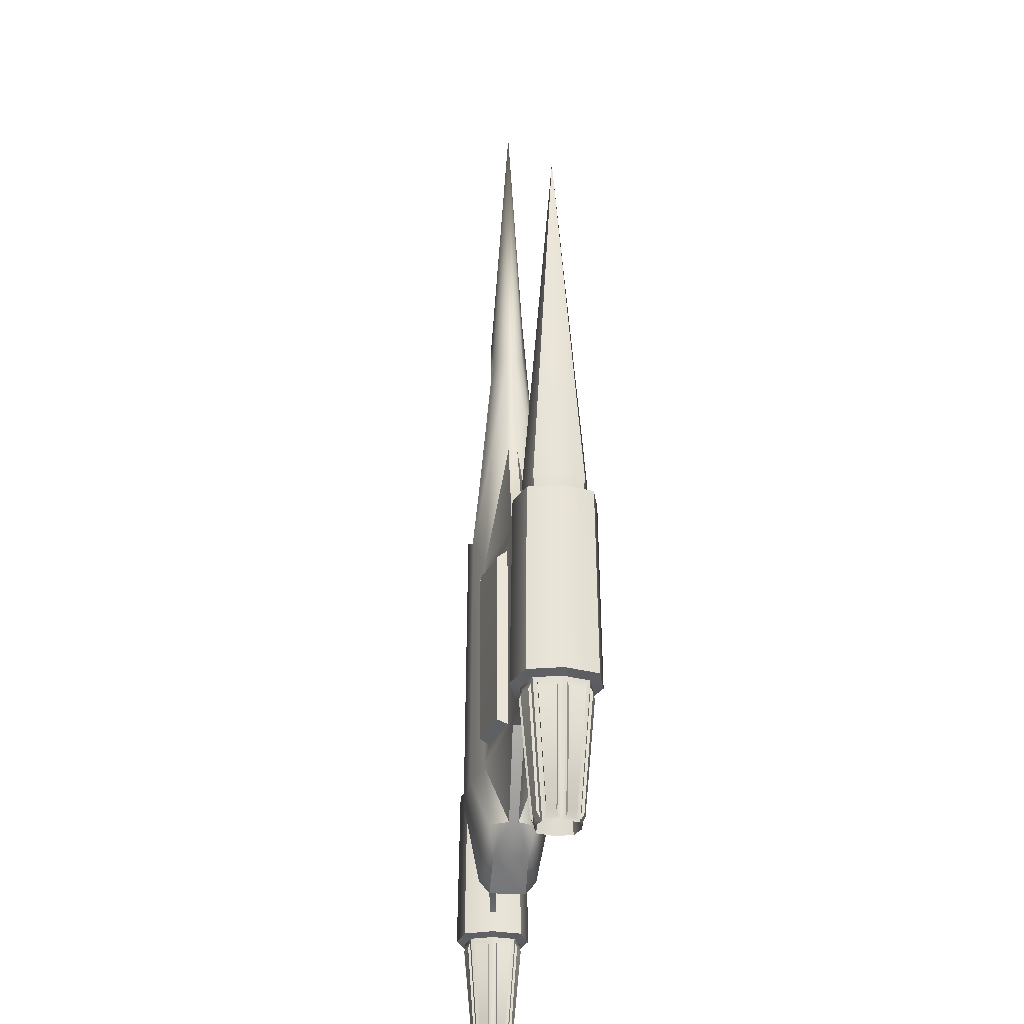
<metadata>
{"format":"obj","ext":"obj","renderer":"f3d","projection":"perspective","resolution":1024,"background":"white","views":[{"elev":-27.1,"azim":-94.6,"up":"+Z"}]}
</metadata>
<code>
o Model_Cube.001
v 0.1317 -0.005968 -0.07352
v 0.114 0.01418 -0.09382
v 0.1407 -0.005968 -0.2933
v 0.1255 0.009722 -0.2863
v 0.04824 -0.02784 -0.07352
v 0.06882 0.02618 -0.09382
v 0.05238 -0.02784 -0.3039
v 0.06661 0.02409 -0.2863
v 0.0293 0.04074 -0.3122
v 0.0293 -0.04074 -0.06527
v 0.0293 -0.04074 -0.3122
v 0.02691 0.03924 -0.03928
v 0.3021 -0.01011 -0.302
v 0.05781 0.02309 0.05464
v 0.06844 0.004609 0.05464
v 0.06844 -0.004609 0.05464
v 0.05781 -0.02309 0.05464
v 0.03782 -0.02807 0.06248
v 0.3021 -0.002352 -0.302
v 0.03394 0.0288 0.06607
v 0.293 -0.008453 -0.1681
v 0.293 -0.000692 -0.1681
v 0.07773 0.004658 -0.3712
v 0.07773 -0.004658 -0.3712
v 0.03742 0.02777 -0.3843
v 0.06689 0.02354 -0.3712
v 0.06689 -0.02354 -0.3712
v 0.03742 -0.02777 -0.3843
v 0.04348 -0.01756 -0.3957
v 0.04348 0.01756 -0.3957
v 0.3805 -0.01601 -0.3531
v 0.03688 0.01298 0.1824
v 0.04286 0.003186 0.1824
v 0.04286 -0.003186 0.1824
v 0.03688 -0.01298 0.1824
v 0.02063 -0.01531 0.209
v 0.3805 -0.009677 -0.3531
v 0.01976 0.01828 0.1869
v 0.3715 -0.01601 -0.2298
v 0.3715 -0.009677 -0.2298
v 0.04824 0.02784 -0.07352
v 0.1317 0.005968 -0.07352
v 0.05238 0.02784 -0.3039
v 0.1407 0.005968 -0.2933
v 0.07088 0.02996 -0.0971
v 0.1141 0.01845 -0.0971
v 0.07169 0.03402 -0.2815
v 0.1253 0.02093 -0.2815
v 0.06313 0.02418 -0.09115
v 0.1178 0.009633 -0.09115
v 0.06851 0.0341 -0.09978
v 0.1183 0.02085 -0.09978
v 0.06882 0.02618 -0.1154
v 0.114 0.01418 -0.1154
v 0.07088 0.02996 -0.1187
v 0.1141 0.01845 -0.1187
v 0.3605 -0.03657 -0.3586
v 0.3638 0.01435 -0.3586
v 0.4114 -0.03988 -0.3586
v 0.4147 0.01104 -0.3586
v 0.405 0.00249 -0.4857
v 0.3855 -0.04535 -0.3586
v 0.3897 0.01982 -0.3586
v 0.355 -0.01065 -0.3586
v 0.4202 -0.01488 -0.3586
v 0.3485 -0.01022 -0.1751
v 0.3459 -0.01005 -0.3545
v 0.3571 0.02198 -0.3545
v 0.4294 -0.01548 -0.3545
v 0.4181 -0.04752 -0.3545
v 0.3849 -0.05452 -0.3545
v 0.3903 0.02899 -0.3545
v 0.3529 -0.04328 -0.3545
v 0.4224 0.01774 -0.3545
v 0.3582 -0.01085 -0.171
v 0.359 0.01981 -0.1751
v 0.4268 -0.01531 -0.1751
v 0.4162 -0.04534 -0.1751
v 0.3851 -0.05191 -0.1751
v 0.3902 0.02637 -0.1751
v 0.3551 -0.04136 -0.1751
v 0.4202 0.01583 -0.1751
v 0.3573 -0.0108 -0.1567
v 0.3661 0.01172 -0.171
v 0.4171 -0.01468 -0.171
v 0.4091 -0.03726 -0.171
v 0.3857 -0.0422 -0.171
v 0.3895 0.01666 -0.171
v 0.3631 -0.03427 -0.171
v 0.4121 0.008735 -0.171
v 0.3655 0.01247 -0.1567
v 0.4179 -0.01474 -0.1567
v 0.4098 -0.038 -0.1567
v 0.3857 -0.04308 -0.1567
v 0.3896 0.01755 -0.1567
v 0.3624 -0.03492 -0.1567
v 0.4129 0.009385 -0.1567
v 0.3667 -0.01141 -0.4857
v 0.3703 -0.02802 -0.4857
v 0.3863 -0.03365 -0.4857
v 0.389 0.008115 -0.4857
v 0.4085 -0.01412 -0.4857
v 0.4029 -0.03015 -0.4857
v 0.3724 0.004611 -0.4857
v 0.3876 -0.01277 -0.4471
v 0.3866 -0.02891 -0.4471
v 0.3887 0.003379 -0.4471
v 0.3715 -0.01172 -0.4471
v 0.4038 -0.01382 -0.4471
v 0.3742 -0.02456 -0.4471
v 0.4011 -0.00097 -0.4471
v 0.3994 -0.0262 -0.4471
v 0.3758 0.00067 -0.4471
v 0.3567 -0.006914 -0.3626
v 0.3628 0.01028 -0.3626
v 0.3708 0.001153 -0.4817
v 0.3677 -0.007627 -0.4817
v 0.4081 -0.01025 -0.4817
v 0.4061 -0.001145 -0.4817
v 0.4153 0.00687 -0.3626
v 0.419 -0.01096 -0.3626
v 0.3901 -0.03319 -0.4817
v 0.3993 -0.03127 -0.4817
v 0.4073 -0.0404 -0.3626
v 0.3894 -0.04416 -0.3626
v 0.3851 0.007659 -0.4817
v 0.376 0.005738 -0.4817
v 0.368 0.01487 -0.3626
v 0.3858 0.01863 -0.3626
v 0.4016 0.004078 -0.4817
v 0.3928 0.007161 -0.4817
v 0.3935 0.01813 -0.3626
v 0.4107 0.01209 -0.3626
v 0.3737 -0.02961 -0.4817
v 0.3825 -0.03269 -0.4817
v 0.3818 -0.04366 -0.3626
v 0.3646 -0.03763 -0.3626
v 0.4045 -0.02669 -0.4817
v 0.4076 -0.01791 -0.4817
v 0.4185 -0.01862 -0.3626
v 0.4125 -0.03581 -0.3626
v 0.36 -0.0324 -0.3626
v 0.3562 -0.01457 -0.3626
v 0.3672 -0.01528 -0.4817
v 0.3691 -0.02439 -0.4817
v 0.3551 -0.005579 -0.3678
v 0.3606 0.01017 -0.3678
v 0.3651 -0.006232 -0.4769
v 0.3679 0.00181 -0.4769
v 0.4091 -0.000863 -0.4769
v 0.4108 -0.009204 -0.4769
v 0.4209 -0.009857 -0.3678
v 0.4174 0.006478 -0.3678
v 0.3995 -0.03419 -0.4769
v 0.3912 -0.03595 -0.4769
v 0.3905 -0.046 -0.3678
v 0.4069 -0.04256 -0.3678
v 0.3757 0.008661 -0.4769
v 0.3841 0.01042 -0.4769
v 0.3847 0.02047 -0.3678
v 0.3684 0.01702 -0.3678
v 0.3942 0.009764 -0.4769
v 0.4022 0.00694 -0.4769
v 0.4106 0.01428 -0.3678
v 0.3948 0.01981 -0.3678
v 0.3811 -0.0353 -0.4769
v 0.3731 -0.03247 -0.4769
v 0.3647 -0.03982 -0.3678
v 0.3804 -0.04535 -0.3678
v 0.4102 -0.0193 -0.4769
v 0.4073 -0.02734 -0.4769
v 0.4147 -0.03571 -0.3678
v 0.4202 -0.01995 -0.3678
v 0.3578 -0.03201 -0.3678
v 0.3544 -0.01568 -0.3678
v 0.3662 -0.02467 -0.4769
v 0.3644 -0.01633 -0.4769
v 0.3876 -0.01277 0.2028
v -0.1317 -0.005968 -0.07352
v -0.114 0.01418 -0.09382
v -0.1407 -0.005968 -0.2933
v -0.1255 0.009722 -0.2863
v -0.04824 -0.02784 -0.07352
v -0.06882 0.02618 -0.09382
v -0.05238 -0.02784 -0.3039
v -0.06661 0.02409 -0.2863
v -0.0293 0.04074 -0.3122
v -0.0293 -0.04074 -0.06527
v -0.0293 -0.04074 -0.3122
v -0.02691 0.03924 -0.03928
v -0.3021 -0.01011 -0.302
v -0.05781 0.02309 0.05464
v -0.06844 0.004609 0.05464
v -0.06844 -0.004609 0.05464
v -0.05781 -0.02309 0.05464
v -0.03782 -0.02807 0.06248
v -0.3021 -0.002352 -0.302
v -0.03394 0.0288 0.06607
v -0.293 -0.008453 -0.1681
v -0.293 -0.000692 -0.1681
v -0.07773 0.004658 -0.3712
v -0.07773 -0.004658 -0.3712
v -0.03742 0.02777 -0.3843
v -0.06689 0.02354 -0.3712
v -0.06689 -0.02354 -0.3712
v -0.03742 -0.02777 -0.3843
v -0.04348 -0.01756 -0.3957
v -0.04348 0.01756 -0.3957
v -0.3805 -0.01601 -0.3531
v -0.03688 0.01298 0.1824
v -0.04286 0.003186 0.1824
v -0.04286 -0.003186 0.1824
v -0.03688 -0.01298 0.1824
v -0.02063 -0.01531 0.209
v -0.3805 -0.009677 -0.3531
v -0.01976 0.01828 0.1869
v -0.3715 -0.01601 -0.2298
v -0.3715 -0.009677 -0.2298
v -0.04824 0.02784 -0.07352
v -0.1317 0.005968 -0.07352
v -0.05238 0.02784 -0.3039
v -0.1407 0.005968 -0.2933
v -0.07088 0.02996 -0.0971
v -0.1141 0.01845 -0.0971
v -0.07169 0.03402 -0.2815
v -0.1253 0.02093 -0.2815
v -0.06313 0.02418 -0.09115
v -0.1178 0.009633 -0.09115
v -0.06851 0.0341 -0.09978
v -0.1183 0.02085 -0.09978
v -0.06882 0.02618 -0.1154
v -0.114 0.01418 -0.1154
v -0.07088 0.02996 -0.1187
v -0.1141 0.01845 -0.1187
v 0 -0.04545 -0.3268
v 0 0.04545 -0.3268
v 0 -0.04545 -0.05062
v 0 0.04313 -0.02719
v 0 -0.02958 0.0923
v 0 0.0185 -0.4203
v 0 -0.0185 -0.4203
v 0 0.02926 -0.4075
v 0 -0.02926 -0.4075
v 0 0.01896 0.2258
v 0 -0.01614 0.2562
v 0 0 0.5143
v -0.3605 -0.03657 -0.3586
v -0.3638 0.01435 -0.3586
v -0.3703 -0.02802 -0.4857
v -0.4114 -0.03988 -0.3586
v -0.4147 0.01104 -0.3586
v -0.4029 -0.03015 -0.4857
v -0.3863 -0.03365 -0.4857
v -0.389 0.008115 -0.4857
v -0.3855 -0.04535 -0.3586
v -0.3897 0.01982 -0.3586
v -0.355 -0.01065 -0.3586
v -0.3667 -0.01141 -0.4857
v -0.4085 -0.01412 -0.4857
v -0.4202 -0.01488 -0.3586
v -0.3485 -0.01022 -0.1751
v -0.3459 -0.01005 -0.3545
v -0.3571 0.02198 -0.3545
v -0.4294 -0.01548 -0.3545
v -0.4181 -0.04752 -0.3545
v -0.3849 -0.05452 -0.3545
v -0.3903 0.02899 -0.3545
v -0.3529 -0.04328 -0.3545
v -0.4224 0.01774 -0.3545
v -0.3582 -0.01085 -0.171
v -0.359 0.01981 -0.1751
v -0.4268 -0.01531 -0.1751
v -0.4162 -0.04534 -0.1751
v -0.3851 -0.05191 -0.1751
v -0.3902 0.02637 -0.1751
v -0.3551 -0.04136 -0.1751
v -0.4202 0.01583 -0.1751
v -0.3573 -0.0108 -0.1567
v -0.3661 0.01172 -0.171
v -0.4171 -0.01468 -0.171
v -0.4091 -0.03726 -0.171
v -0.3857 -0.0422 -0.171
v -0.3895 0.01666 -0.171
v -0.3631 -0.03427 -0.171
v -0.4121 0.008735 -0.171
v -0.3655 0.01247 -0.1567
v -0.4179 -0.01474 -0.1567
v -0.4098 -0.038 -0.1567
v -0.3857 -0.04308 -0.1567
v -0.3896 0.01755 -0.1567
v -0.3624 -0.03492 -0.1567
v -0.4129 0.009385 -0.1567
v -0.405 0.00249 -0.4857
v -0.3724 0.004611 -0.4857
v -0.3876 -0.01277 -0.4471
v -0.3866 -0.02891 -0.4471
v -0.3887 0.003379 -0.4471
v -0.3715 -0.01172 -0.4471
v -0.4038 -0.01382 -0.4471
v -0.3742 -0.02456 -0.4471
v -0.4011 -0.00097 -0.4471
v -0.3994 -0.0262 -0.4471
v -0.3758 0.00067 -0.4471
v -0.3567 -0.006914 -0.3626
v -0.3628 0.01028 -0.3626
v -0.3708 0.001153 -0.4817
v -0.3677 -0.007627 -0.4817
v -0.4081 -0.01025 -0.4817
v -0.4061 -0.001145 -0.4817
v -0.4153 0.00687 -0.3626
v -0.419 -0.01096 -0.3626
v -0.3901 -0.03319 -0.4817
v -0.3993 -0.03127 -0.4817
v -0.4073 -0.0404 -0.3626
v -0.3894 -0.04416 -0.3626
v -0.3851 0.007659 -0.4817
v -0.376 0.005738 -0.4817
v -0.368 0.01487 -0.3626
v -0.3858 0.01863 -0.3626
v -0.4016 0.004078 -0.4817
v -0.3928 0.007161 -0.4817
v -0.3935 0.01813 -0.3626
v -0.4107 0.01209 -0.3626
v -0.3737 -0.02961 -0.4817
v -0.3825 -0.03269 -0.4817
v -0.3818 -0.04366 -0.3626
v -0.3646 -0.03763 -0.3626
v -0.4045 -0.02669 -0.4817
v -0.4076 -0.01791 -0.4817
v -0.4185 -0.01862 -0.3626
v -0.4125 -0.03581 -0.3626
v -0.36 -0.0324 -0.3626
v -0.3562 -0.01457 -0.3626
v -0.3672 -0.01528 -0.4817
v -0.3691 -0.02439 -0.4817
v -0.3551 -0.005579 -0.3678
v -0.3606 0.01017 -0.3678
v -0.3651 -0.006232 -0.4769
v -0.3679 0.00181 -0.4769
v -0.4091 -0.000863 -0.4769
v -0.4108 -0.009204 -0.4769
v -0.4209 -0.009857 -0.3678
v -0.4174 0.006478 -0.3678
v -0.3995 -0.03419 -0.4769
v -0.3912 -0.03595 -0.4769
v -0.3905 -0.046 -0.3678
v -0.4069 -0.04256 -0.3678
v -0.3757 0.008661 -0.4769
v -0.3841 0.01042 -0.4769
v -0.3847 0.02047 -0.3678
v -0.3684 0.01702 -0.3678
v -0.3942 0.009764 -0.4769
v -0.4022 0.00694 -0.4769
v -0.4106 0.01428 -0.3678
v -0.3948 0.01981 -0.3678
v -0.3811 -0.0353 -0.4769
v -0.3731 -0.03247 -0.4769
v -0.3647 -0.03982 -0.3678
v -0.3804 -0.04535 -0.3678
v -0.4102 -0.0193 -0.4769
v -0.4073 -0.02734 -0.4769
v -0.4147 -0.03571 -0.3678
v -0.4202 -0.01995 -0.3678
v -0.3578 -0.03201 -0.3678
v -0.3544 -0.01568 -0.3678
v -0.3662 -0.02467 -0.4769
v -0.3644 -0.01633 -0.4769
v -0.3876 -0.01277 0.2028
f 3 21 1
f 11 27 7
f 45 53 55
f 3 5 7
f 11 5 10
f 12 14 41
f 9 238 12
f 43 23 26
f 42 16 1
f 7 24 3
f 235 28 11
f 237 18 239
f 10 17 18
f 9 26 25
f 9 41 43
f 41 14 15
f 11 237 235
f 236 25 242
f 20 32 14
f 15 34 16
f 239 36 245
f 18 35 36
f 17 34 35
f 5 1 16
f 30 26 23
f 29 27 28
f 30 24 29
f 240 29 241
f 243 29 28
f 242 30 240
f 44 24 23
f 14 33 15
f 13 39 21
f 3 19 13
f 1 22 42
f 44 22 19
f 37 39 31
f 13 37 31
f 21 40 22
f 19 40 37
f 36 246 245
f 35 246 36
f 35 34 246
f 34 33 246
f 33 32 246
f 38 246 32
f 244 246 38
f 49 42 50
f 49 43 41
f 4 43 8
f 50 44 4
f 47 52 48
f 4 52 50
f 8 51 47
f 8 48 4
f 6 50 2
f 46 51 45
f 2 52 46
f 6 51 49
f 54 55 53
f 46 55 56
f 46 54 2
f 2 53 6
f 130 164 133
f 102 111 61
f 125 157 124
f 60 69 65
f 145 177 144
f 130 162 163
f 123 157 154
f 144 175 143
f 57 71 73
f 98 110 99
f 101 111 107
f 59 69 70
f 57 67 64
f 122 156 125
f 100 112 103
f 145 174 176
f 67 76 68
f 71 78 79
f 71 81 73
f 69 82 77
f 58 67 68
f 59 71 62
f 60 72 74
f 58 72 63
f 77 90 85
f 77 86 78
f 80 84 88
f 80 90 82
f 67 81 66
f 72 82 74
f 72 76 80
f 69 78 70
f 84 95 88
f 90 95 97
f 89 83 75
f 84 83 91
f 79 89 81
f 79 86 87
f 66 84 76
f 66 89 75
f 86 92 93
f 90 92 85
f 89 94 96
f 86 94 87
f 105 111 109
f 113 105 108
f 110 105 106
f 105 112 106
f 101 113 104
f 102 112 109
f 100 110 106
f 98 113 108
f 64 115 114
f 104 115 58
f 104 117 116
f 98 114 117
f 61 118 102
f 61 120 119
f 65 120 60
f 102 121 65
f 103 122 100
f 103 124 123
f 62 124 59
f 100 125 62
f 104 126 101
f 104 128 127
f 63 128 58
f 101 129 63
f 61 131 130
f 101 132 131
f 63 133 132
f 61 133 60
f 99 135 134
f 100 136 135
f 62 137 136
f 99 137 57
f 103 139 138
f 102 140 139
f 65 141 140
f 103 141 59
f 64 142 57
f 98 143 64
f 99 144 98
f 99 142 145
f 146 149 148
f 150 152 151
f 154 156 155
f 158 160 159
f 163 165 164
f 167 169 168
f 171 173 172
f 175 176 174
f 131 165 162
f 138 170 171
f 119 151 118
f 132 164 165
f 138 172 141
f 118 152 121
f 139 173 170
f 119 153 150
f 127 159 126
f 140 172 173
f 121 153 120
f 126 160 129
f 127 161 158
f 134 166 167
f 114 147 146
f 129 161 128
f 134 168 137
f 117 146 148
f 135 169 166
f 116 147 115
f 143 174 142
f 123 155 122
f 136 168 169
f 116 148 149
f 94 93 178
f 96 94 178
f 83 96 178
f 93 92 178
f 95 91 178
f 97 95 178
f 92 97 178
f 91 83 178
f 17 5 16
f 42 41 15
f 199 181 179
f 205 189 185
f 223 231 184
f 183 181 185
f 189 183 185
f 192 190 219
f 187 238 236
f 221 201 222
f 194 220 179
f 202 185 181
f 206 235 189
f 237 196 188
f 188 195 183
f 187 204 221
f 219 187 221
f 219 193 192
f 237 189 235
f 236 203 187
f 210 198 192
f 212 193 194
f 239 214 196
f 196 213 195
f 195 212 194
f 183 194 179
f 208 204 203
f 205 207 206
f 202 208 207
f 241 208 240
f 243 207 241
f 208 242 240
f 201 181 222
f 211 192 193
f 217 191 199
f 181 197 222
f 200 179 220
f 222 200 220
f 217 215 209
f 191 215 197
f 218 199 200
f 197 218 200
f 214 245 246
f 213 214 246
f 213 246 212
f 212 246 211
f 211 246 210
f 216 210 246
f 244 216 246
f 220 227 228
f 227 221 186
f 221 182 186
f 222 228 182
f 230 225 226
f 230 182 228
f 186 229 227
f 226 186 182
f 228 184 180
f 229 224 223
f 230 180 224
f 184 229 223
f 233 232 231
f 224 233 223
f 232 224 180
f 231 180 184
f 354 320 323
f 301 259 293
f 347 315 314
f 264 251 260
f 367 335 334
f 320 352 321
f 313 347 314
f 365 334 333
f 247 266 255
f 300 258 249
f 254 301 293
f 250 264 260
f 262 247 257
f 346 312 315
f 302 253 252
f 335 364 332
f 271 262 263
f 266 273 265
f 276 266 268
f 264 277 269
f 248 262 257
f 266 250 255
f 251 267 256
f 267 248 256
f 272 285 277
f 281 272 273
f 275 279 271
f 285 275 277
f 262 276 268
f 277 267 269
f 267 271 263
f 273 264 265
f 290 279 283
f 285 290 283
f 278 284 270
f 279 278 270
f 284 274 276
f 274 281 273
f 279 261 271
f 261 284 276
f 281 287 280
f 287 285 280
f 284 289 282
f 289 281 282
f 295 301 297
f 295 303 298
f 300 295 298
f 302 295 296
f 303 254 294
f 259 302 252
f 253 300 249
f 258 303 294
f 257 305 248
f 305 294 248
f 294 307 258
f 258 304 257
f 308 293 259
f 293 310 251
f 310 260 251
f 311 259 260
f 312 252 253
f 252 314 250
f 314 255 250
f 315 253 255
f 316 294 254
f 294 318 248
f 318 256 248
f 319 254 256
f 293 321 254
f 254 322 256
f 256 323 251
f 323 293 251
f 249 325 253
f 253 326 255
f 255 327 247
f 327 249 247
f 252 329 259
f 259 330 260
f 260 331 250
f 331 252 250
f 332 257 247
f 333 258 257
f 334 249 258
f 249 332 247
f 336 339 337
f 342 340 341
f 346 344 345
f 350 348 349
f 353 355 352
f 357 359 356
f 361 363 360
f 366 365 364
f 321 355 322
f 328 360 329
f 341 309 308
f 322 354 323
f 362 328 331
f 342 308 311
f 329 363 330
f 309 343 310
f 349 317 316
f 330 362 331
f 343 311 310
f 350 316 319
f 317 351 318
f 324 356 325
f 304 337 305
f 351 319 318
f 358 324 327
f 307 336 304
f 325 359 326
f 337 306 305
f 364 333 332
f 345 313 312
f 326 358 327
f 306 338 307
f 289 368 288
f 291 368 289
f 278 368 291
f 288 368 287
f 290 368 286
f 292 368 290
f 287 368 292
f 286 368 278
f 195 194 183
f 220 193 219
f 3 13 21
f 11 28 27
f 45 6 53
f 3 1 5
f 11 7 5
f 12 20 14
f 9 236 238
f 43 44 23
f 42 15 16
f 7 27 24
f 235 243 28
f 237 10 18
f 10 5 17
f 9 43 26
f 9 12 41
f 11 10 237
f 236 9 25
f 20 38 32
f 15 33 34
f 239 18 36
f 18 17 35
f 17 16 34
f 30 25 26
f 29 24 27
f 30 23 24
f 240 30 29
f 243 241 29
f 242 25 30
f 44 3 24
f 14 32 33
f 13 31 39
f 3 44 19
f 1 21 22
f 44 42 22
f 37 40 39
f 13 19 37
f 21 39 40
f 19 22 40
f 49 41 42
f 49 8 43
f 4 44 43
f 50 42 44
f 47 51 52
f 4 48 52
f 8 49 51
f 8 47 48
f 6 49 50
f 46 52 51
f 2 50 52
f 6 45 51
f 54 56 55
f 46 45 55
f 46 56 54
f 2 54 53
f 130 163 164
f 102 109 111
f 125 156 157
f 60 74 69
f 145 176 177
f 130 131 162
f 123 124 157
f 144 177 175
f 57 62 71
f 98 108 110
f 101 61 111
f 59 65 69
f 57 73 67
f 122 155 156
f 100 106 112
f 145 142 174
f 67 66 76
f 71 70 78
f 71 79 81
f 69 74 82
f 58 64 67
f 59 70 71
f 60 63 72
f 58 68 72
f 77 82 90
f 77 85 86
f 80 76 84
f 80 88 90
f 67 73 81
f 72 80 82
f 72 68 76
f 69 77 78
f 84 91 95
f 90 88 95
f 89 96 83
f 84 75 83
f 79 87 89
f 79 78 86
f 66 75 84
f 66 81 89
f 86 85 92
f 90 97 92
f 89 87 94
f 86 93 94
f 105 107 111
f 113 107 105
f 110 108 105
f 105 109 112
f 101 107 113
f 102 103 112
f 100 99 110
f 98 104 113
f 64 58 115
f 104 116 115
f 104 98 117
f 98 64 114
f 61 119 118
f 61 60 120
f 65 121 120
f 102 118 121
f 103 123 122
f 103 59 124
f 62 125 124
f 100 122 125
f 104 127 126
f 104 58 128
f 63 129 128
f 101 126 129
f 61 101 131
f 101 63 132
f 63 60 133
f 61 130 133
f 99 100 135
f 100 62 136
f 62 57 137
f 99 134 137
f 103 102 139
f 102 65 140
f 65 59 141
f 103 138 141
f 64 143 142
f 98 144 143
f 99 145 144
f 99 57 142
f 146 147 149
f 150 153 152
f 154 157 156
f 158 161 160
f 163 162 165
f 167 166 169
f 171 170 173
f 175 177 176
f 131 132 165
f 138 139 170
f 119 150 151
f 132 133 164
f 138 171 172
f 118 151 152
f 139 140 173
f 119 120 153
f 127 158 159
f 140 141 172
f 121 152 153
f 126 159 160
f 127 128 161
f 134 135 166
f 114 115 147
f 129 160 161
f 134 167 168
f 117 114 146
f 135 136 169
f 116 149 147
f 143 175 174
f 123 154 155
f 136 137 168
f 116 117 148
f 199 191 181
f 205 206 189
f 223 233 231
f 183 179 181
f 189 188 183
f 192 198 190
f 187 190 238
f 221 204 201
f 194 193 220
f 202 205 185
f 206 243 235
f 237 239 196
f 188 196 195
f 187 203 204
f 219 190 187
f 237 188 189
f 236 242 203
f 210 216 198
f 212 211 193
f 239 245 214
f 196 214 213
f 195 213 212
f 208 201 204
f 205 202 207
f 202 201 208
f 241 207 208
f 243 206 207
f 208 203 242
f 201 202 181
f 211 210 192
f 217 209 191
f 181 191 197
f 200 199 179
f 222 197 200
f 217 218 215
f 191 209 215
f 218 217 199
f 197 215 218
f 220 219 227
f 227 219 221
f 221 222 182
f 222 220 228
f 230 229 225
f 230 226 182
f 186 225 229
f 226 225 186
f 228 227 184
f 229 230 224
f 230 228 180
f 184 227 229
f 233 234 232
f 224 234 233
f 232 234 224
f 231 232 180
f 354 353 320
f 301 299 259
f 347 346 315
f 264 269 251
f 367 366 335
f 320 353 352
f 313 344 347
f 365 367 334
f 247 268 266
f 300 298 258
f 254 297 301
f 250 265 264
f 262 268 247
f 346 345 312
f 302 296 253
f 335 366 364
f 271 261 262
f 266 274 273
f 276 274 266
f 264 272 277
f 248 263 262
f 266 265 250
f 251 269 267
f 267 263 248
f 272 280 285
f 281 280 272
f 275 283 279
f 285 283 275
f 262 261 276
f 277 275 267
f 267 275 271
f 273 272 264
f 290 286 279
f 285 292 290
f 278 291 284
f 279 286 278
f 284 282 274
f 274 282 281
f 279 270 261
f 261 270 284
f 281 288 287
f 287 292 285
f 284 291 289
f 289 288 281
f 295 299 301
f 295 297 303
f 300 296 295
f 302 299 295
f 303 297 254
f 259 299 302
f 253 296 300
f 258 298 303
f 257 304 305
f 305 306 294
f 294 306 307
f 258 307 304
f 308 309 293
f 293 309 310
f 310 311 260
f 311 308 259
f 312 313 252
f 252 313 314
f 314 315 255
f 315 312 253
f 316 317 294
f 294 317 318
f 318 319 256
f 319 316 254
f 293 320 321
f 254 321 322
f 256 322 323
f 323 320 293
f 249 324 325
f 253 325 326
f 255 326 327
f 327 324 249
f 252 328 329
f 259 329 330
f 260 330 331
f 331 328 252
f 332 333 257
f 333 334 258
f 334 335 249
f 249 335 332
f 336 338 339
f 342 343 340
f 346 347 344
f 350 351 348
f 353 354 355
f 357 358 359
f 361 362 363
f 366 367 365
f 321 352 355
f 328 361 360
f 341 340 309
f 322 355 354
f 362 361 328
f 342 341 308
f 329 360 363
f 309 340 343
f 349 348 317
f 330 363 362
f 343 342 311
f 350 349 316
f 317 348 351
f 324 357 356
f 304 336 337
f 351 350 319
f 358 357 324
f 307 338 336
f 325 356 359
f 337 339 306
f 364 365 333
f 345 344 313
f 326 359 358
f 306 339 338

</code>
